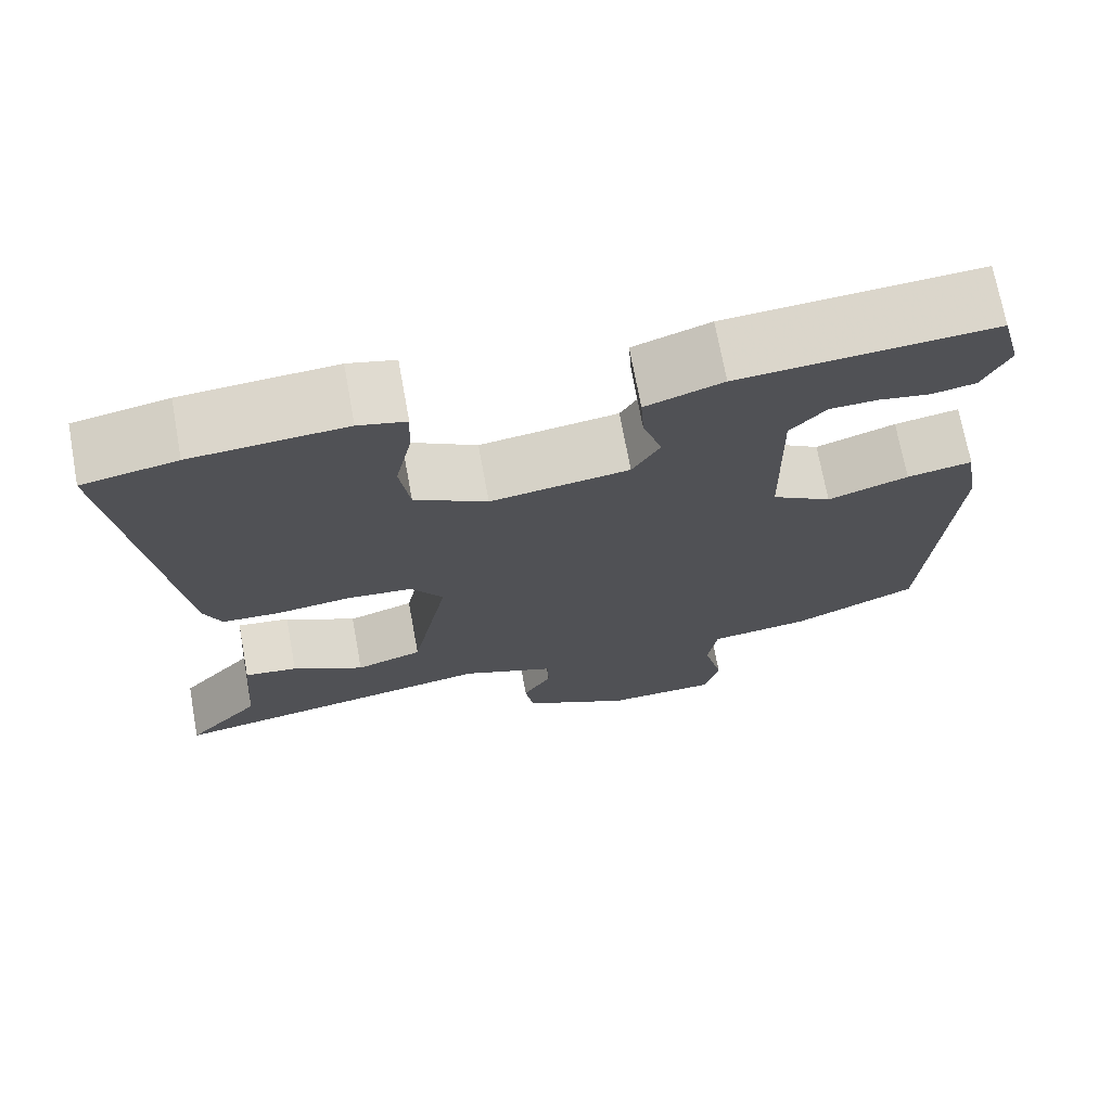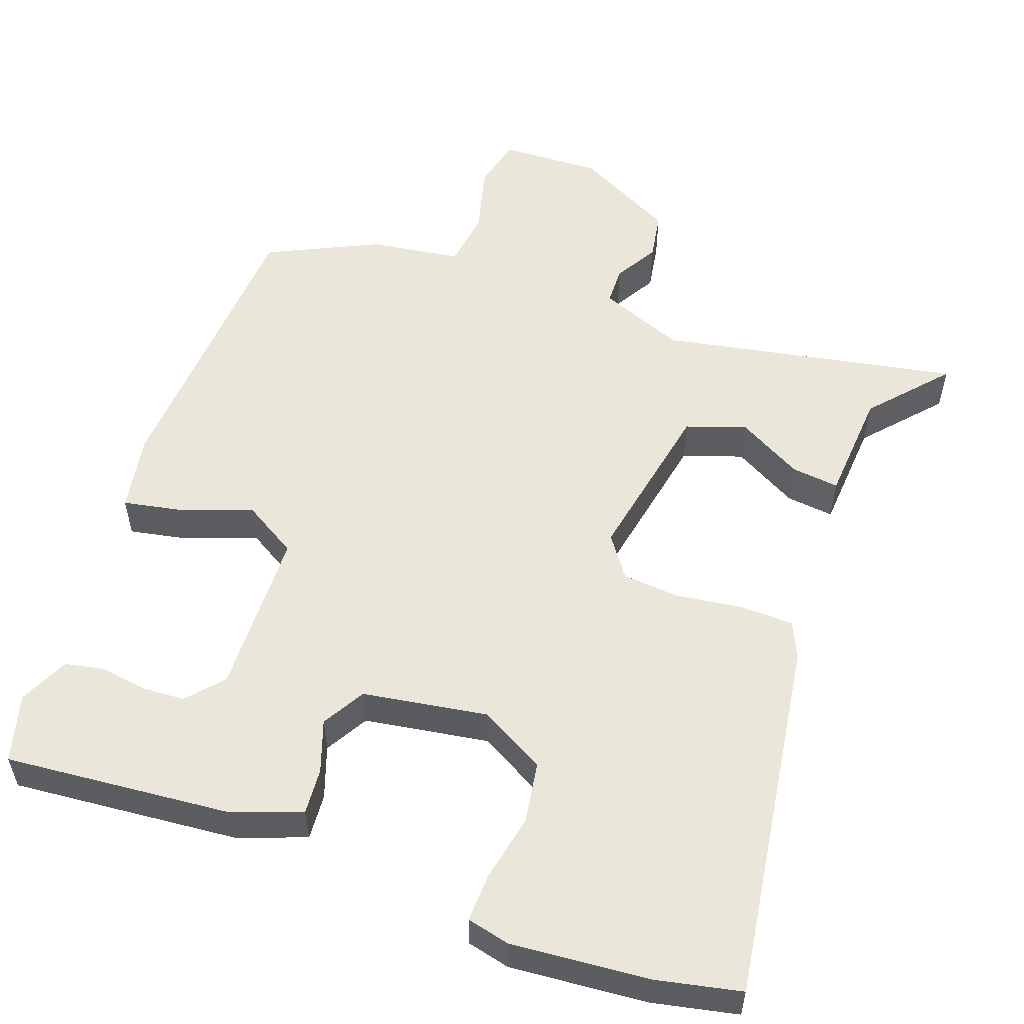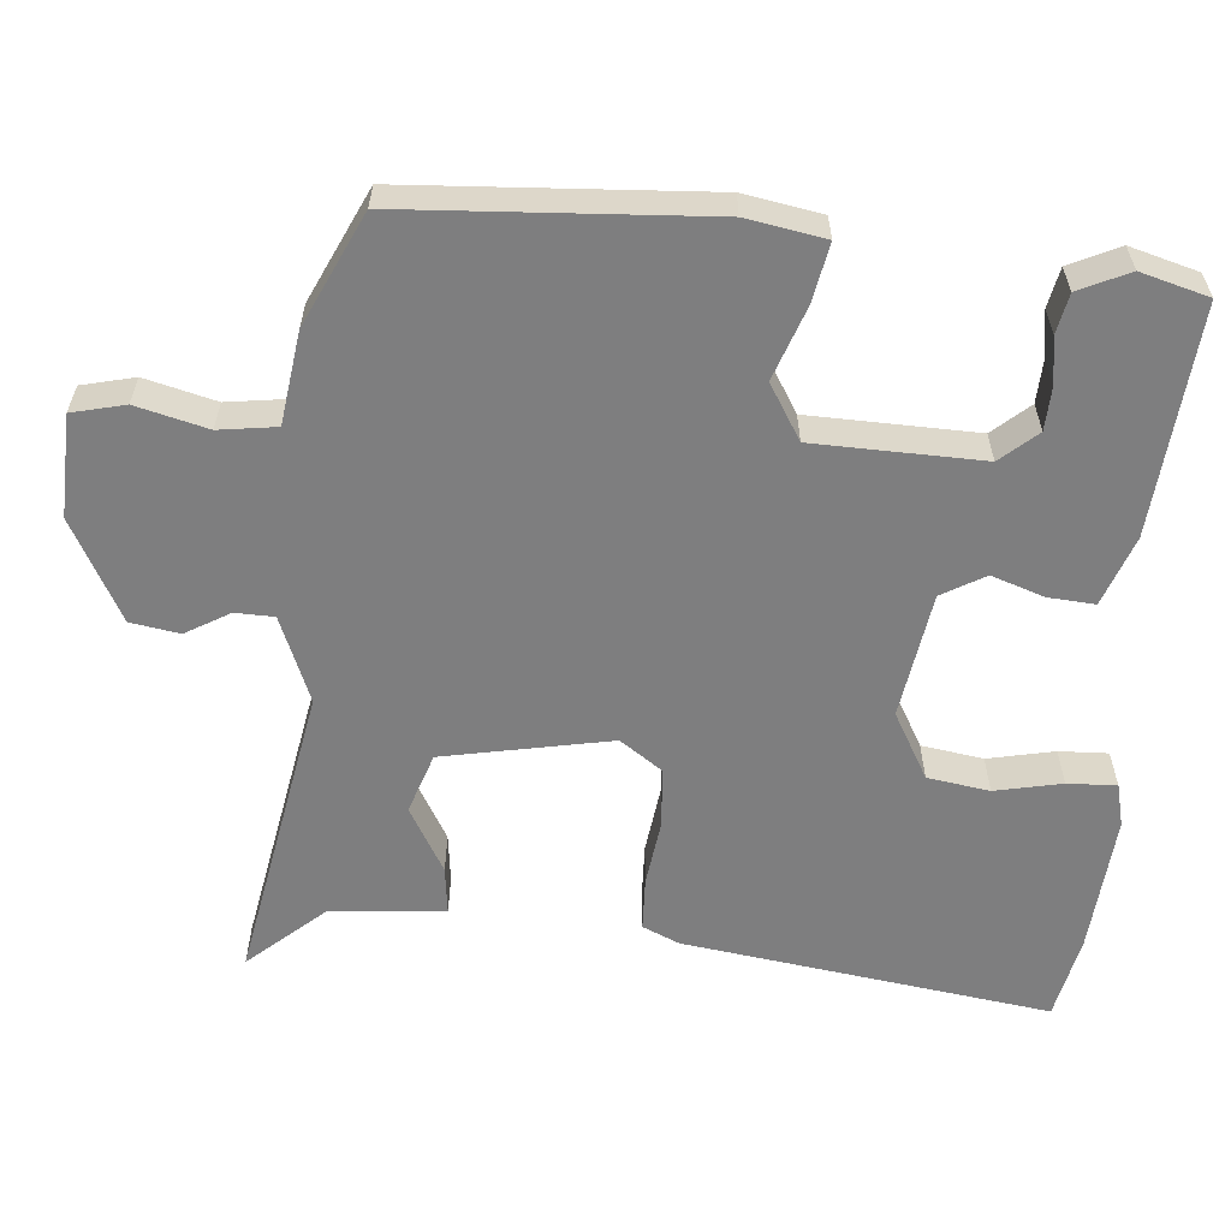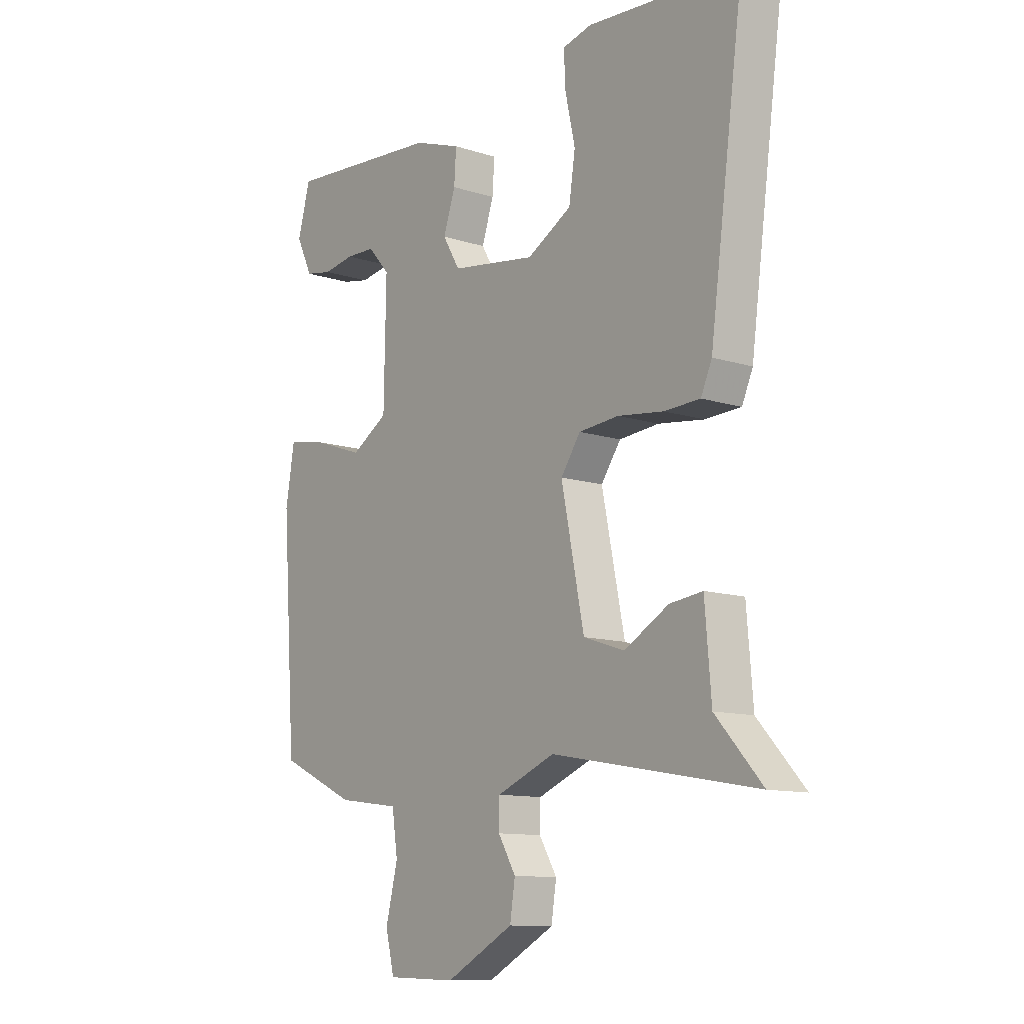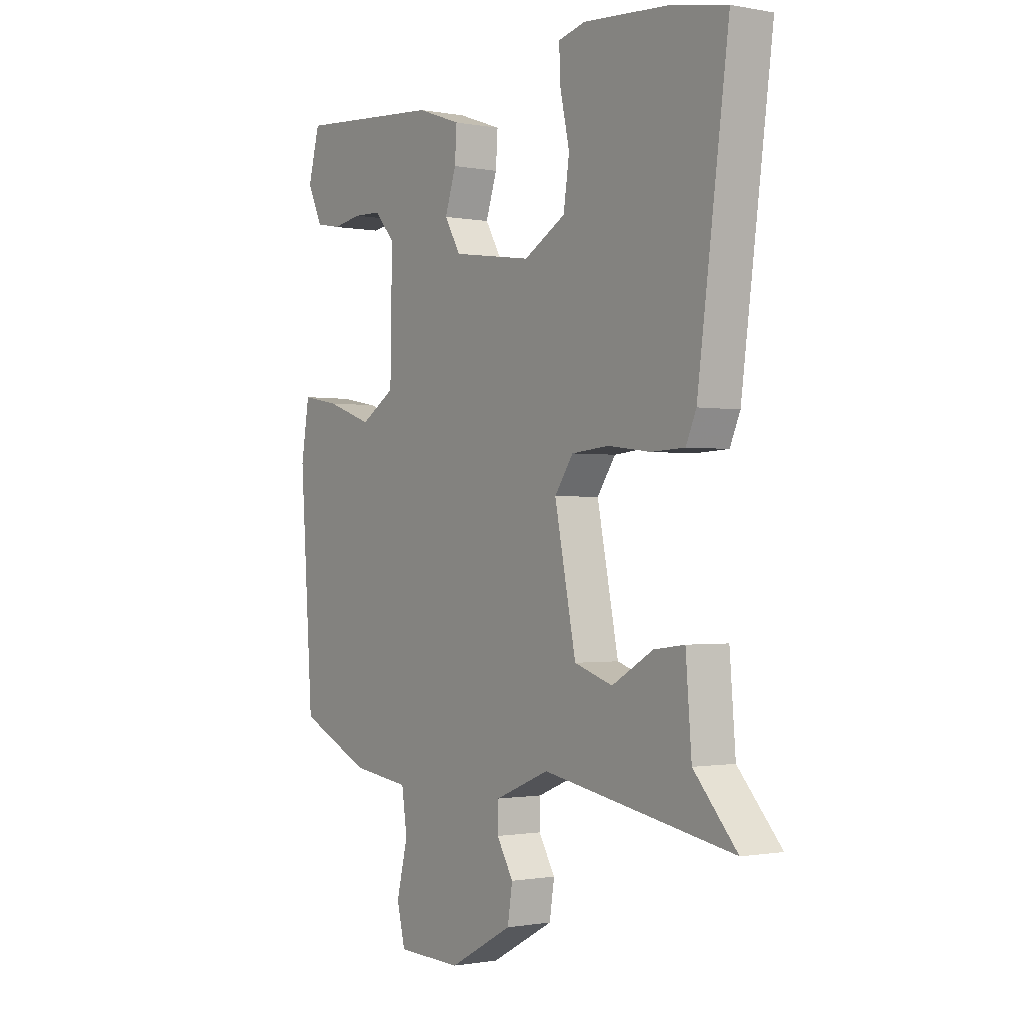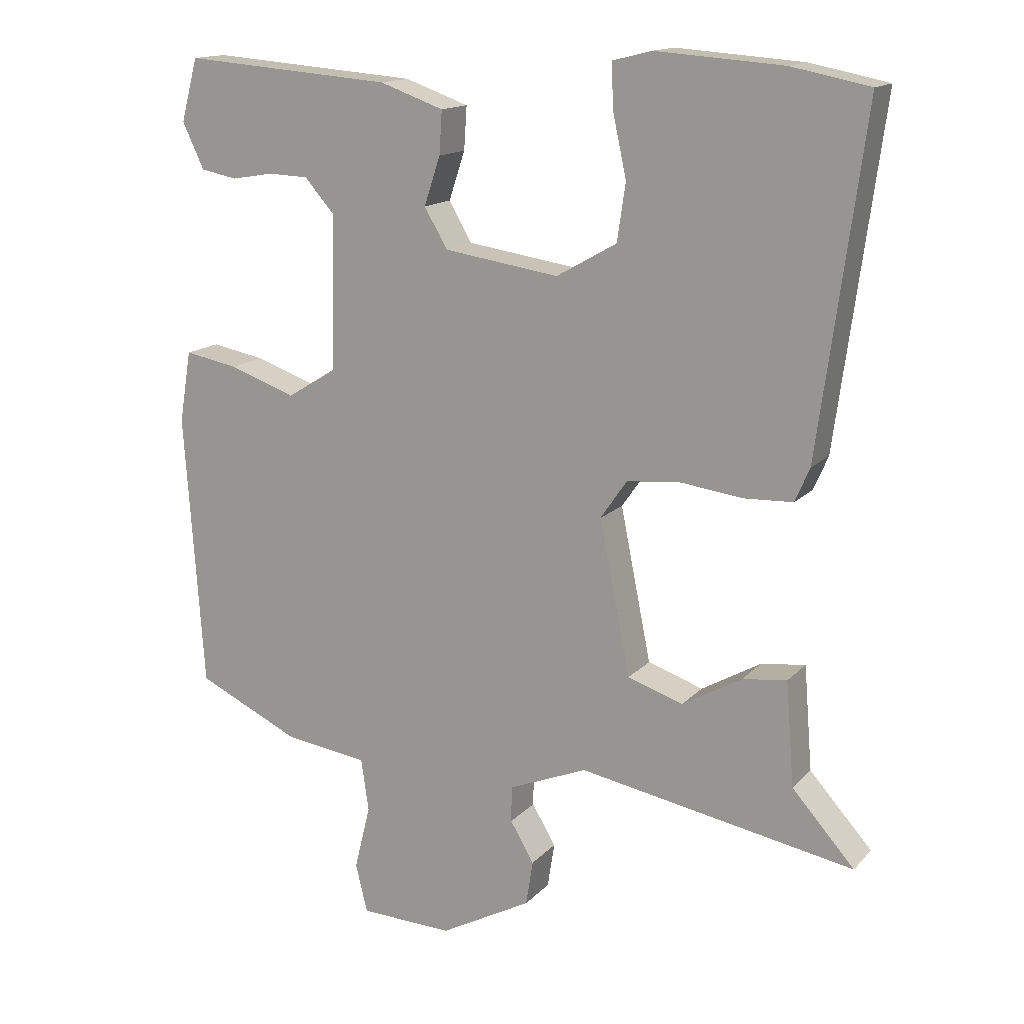
<metadata>
{"format":"obj","ext":"obj","renderer":"f3d","projection":"perspective","resolution":1024,"background":"white","views":[{"elev":71.4,"azim":169.6,"up":"+Z"},{"elev":54.8,"azim":19.2,"up":"+Y"},{"elev":-59.4,"azim":-95.3,"up":"+Y"},{"elev":-11.3,"azim":51.8,"up":"+Z"},{"elev":-1.0,"azim":55.2,"up":"+Z"},{"elev":15.0,"azim":26.9,"up":"+Z"}]}
</metadata>
<code>
v 0.424 0.07 0.515
v 0.535 0.07 0.493
v 0.471 0.07 0.014
v 0.45 0.07 -0.034
v 0.381 0.07 -0.037
v 0.293 0.07 -0.026
v 0.216 0.07 -0.033
v 0.178 0.07 -0.088
v 0.222 0.07 -0.306
v 0.301 0.07 -0.332
v 0.386 0.07 -0.283
v 0.449 0.07 -0.275
v 0.461 0.07 -0.423
v 0.55 0.07 -0.522
v 0.157 0.07 -0.452
v 0.045 0.07 -0.498
v 0.044 0.07 -0.549
v 0.078 0.07 -0.606
v 0.068 0.07 -0.67
v -0.063 0.07 -0.741
v -0.196 0.07 -0.737
v -0.213 0.07 -0.668
v -0.19 0.07 -0.575
v -0.201 0.07 -0.5
v -0.321 0.07 -0.484
v -0.468 0.07 -0.416
v -0.495 0.07 -0.023
v -0.478 0.07 0.079
v -0.401 0.07 0.065
v -0.306 0.07 0.032
v -0.235 0.07 0.076
v -0.231 0.07 0.295
v -0.273 0.07 0.342
v -0.33 0.07 0.344
v -0.39 0.07 0.334
v -0.442 0.07 0.344
v -0.473 0.07 0.409
v -0.449 0.07 0.498
v -0.15 0.07 0.475
v -0.059 0.07 0.443
v -0.063 0.07 0.382
v -0.086 0.07 0.313
v -0.053 0.07 0.257
v 0.111 0.07 0.233
v 0.197 0.07 0.282
v 0.209 0.07 0.363
v 0.19 0.07 0.45
v 0.187 0.07 0.514
v 0.243 0.07 0.528
v 0.424 0 0.515
v 0.535 0 0.493
v 0.471 0 0.014
v 0.45 0 -0.034
v 0.381 0 -0.037
v 0.293 0 -0.026
v 0.216 0 -0.033
v 0.178 0 -0.088
v 0.222 0 -0.306
v 0.301 0 -0.332
v 0.386 0 -0.283
v 0.449 0 -0.275
v 0.461 0 -0.423
v 0.55 0 -0.522
v 0.157 0 -0.452
v 0.045 0 -0.498
v 0.044 0 -0.549
v 0.078 0 -0.606
v 0.068 0 -0.67
v -0.063 0 -0.741
v -0.196 0 -0.737
v -0.213 0 -0.668
v -0.19 0 -0.575
v -0.201 0 -0.5
v -0.321 0 -0.484
v -0.468 0 -0.416
v -0.495 0 -0.023
v -0.478 0 0.079
v -0.401 0 0.065
v -0.306 0 0.032
v -0.235 0 0.076
v -0.231 0 0.295
v -0.273 0 0.342
v -0.33 0 0.344
v -0.39 0 0.334
v -0.442 0 0.344
v -0.473 0 0.409
v -0.449 0 0.498
v -0.15 0 0.475
v -0.059 0 0.443
v -0.063 0 0.382
v -0.086 0 0.313
v -0.053 0 0.257
v 0.111 0 0.233
v 0.197 0 0.282
v 0.209 0 0.363
v 0.19 0 0.45
v 0.187 0 0.514
v 0.243 0 0.528
f 46 47 48 49
f 45 46 49 1
f 39 40 41 42
f 37 38 39 42
f 34 35 36 37
f 33 34 37
f 33 37 42
f 32 33 42 43
f 27 28 29 30
f 25 26 27 30
f 24 25 30 31
f 23 24 31 32
f 21 22 23
f 20 21 23
f 17 18 19 20
f 16 17 20 23
f 15 16 23 32
f 13 14 15
f 10 11 12 13
f 9 10 13 15
f 8 9 15 32
f 3 4 5 6
f 3 6 7
f 45 1 2 3
f 44 45 3 7
f 7 8 32 43
f 7 43 44
f 98 97 96 95
f 50 98 95 94
f 91 90 89 88
f 91 88 87 86
f 86 85 84 83
f 86 83 82
f 91 86 82
f 92 91 82 81
f 79 78 77 76
f 79 76 75 74
f 80 79 74 73
f 81 80 73 72
f 72 71 70
f 72 70 69
f 69 68 67 66
f 72 69 66 65
f 81 72 65 64
f 64 63 62
f 62 61 60 59
f 64 62 59 58
f 81 64 58 57
f 55 54 53 52
f 56 55 52
f 52 51 50 94
f 56 52 94 93
f 92 81 57 56
f 93 92 56
f 1 50 51 2
f 2 51 52 3
f 3 52 53 4
f 4 53 54 5
f 5 54 55 6
f 6 55 56 7
f 7 56 57 8
f 8 57 58 9
f 9 58 59 10
f 10 59 60 11
f 11 60 61 12
f 12 61 62 13
f 13 62 63 14
f 14 63 64 15
f 15 64 65 16
f 16 65 66 17
f 17 66 67 18
f 18 67 68 19
f 19 68 69 20
f 20 69 70 21
f 21 70 71 22
f 22 71 72 23
f 23 72 73 24
f 24 73 74 25
f 25 74 75 26
f 26 75 76 27
f 27 76 77 28
f 28 77 78 29
f 29 78 79 30
f 30 79 80 31
f 31 80 81 32
f 32 81 82 33
f 33 82 83 34
f 34 83 84 35
f 35 84 85 36
f 36 85 86 37
f 37 86 87 38
f 38 87 88 39
f 39 88 89 40
f 40 89 90 41
f 41 90 91 42
f 42 91 92 43
f 43 92 93 44
f 44 93 94 45
f 45 94 95 46
f 46 95 96 47
f 47 96 97 48
f 48 97 98 49
f 49 98 50 1

</code>
